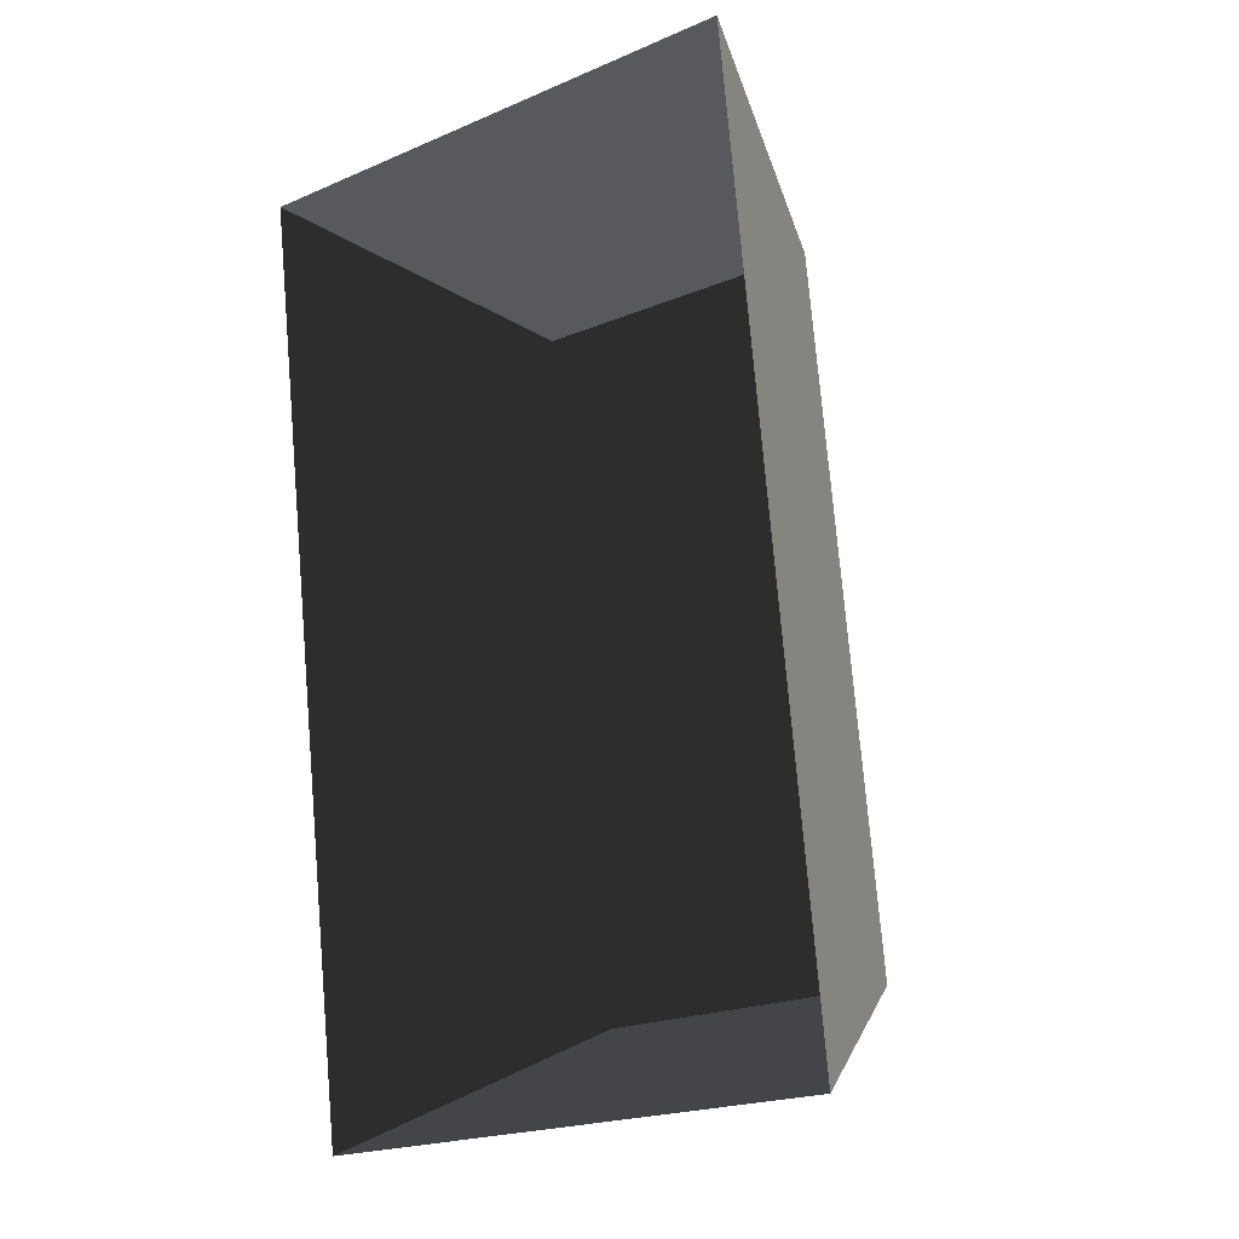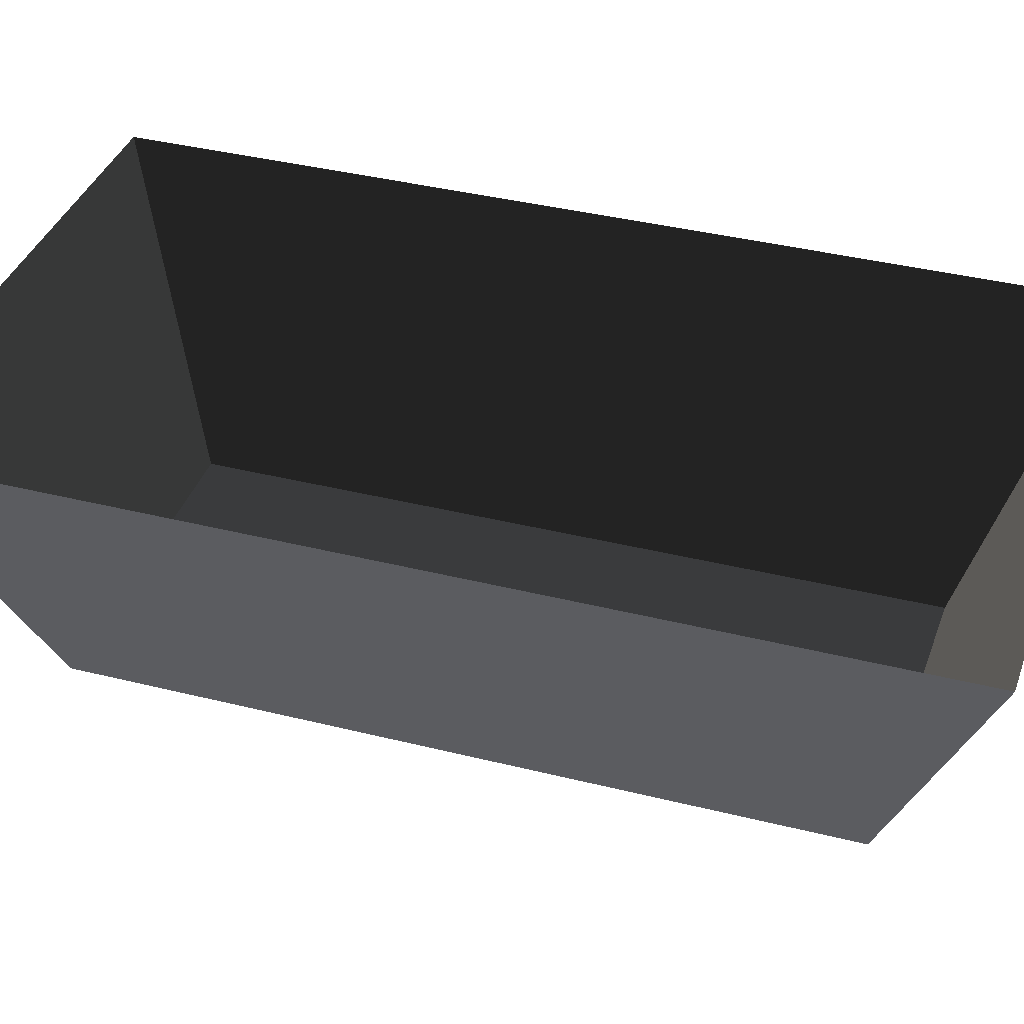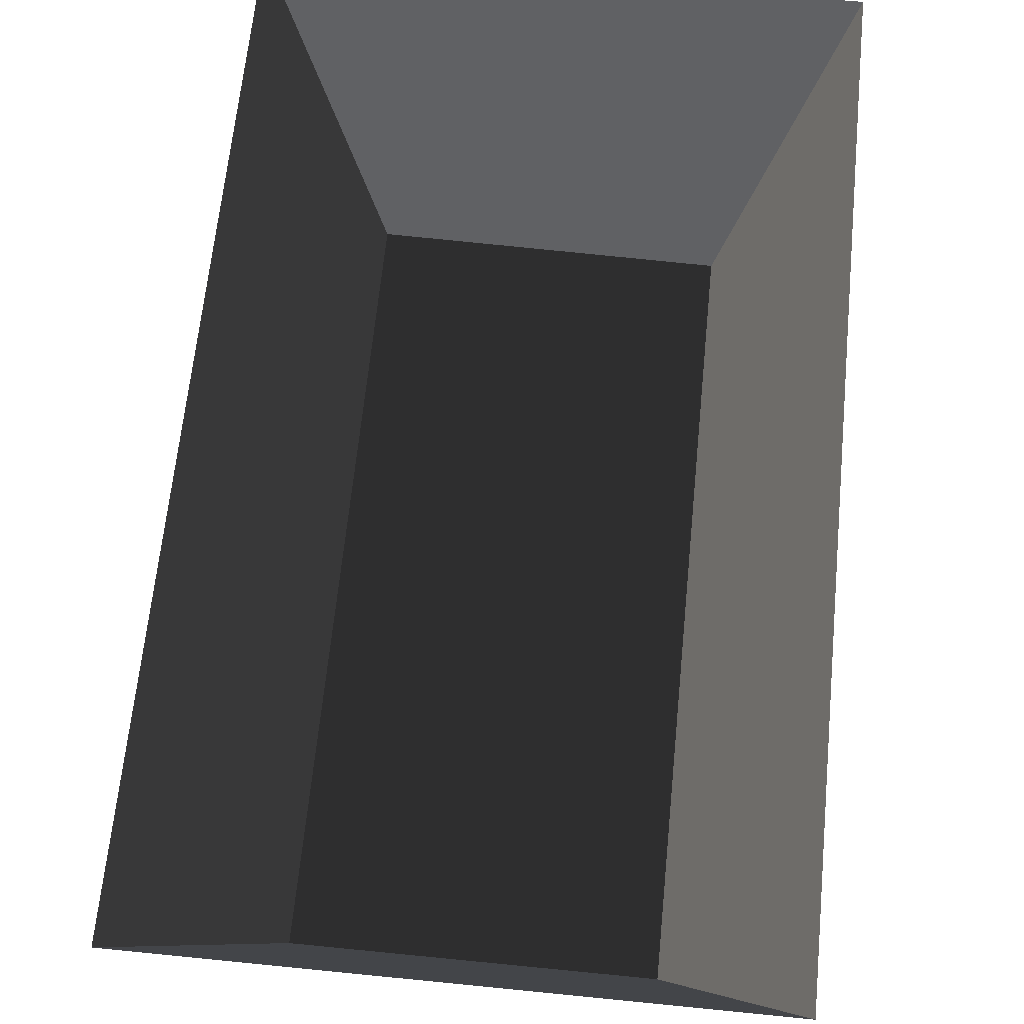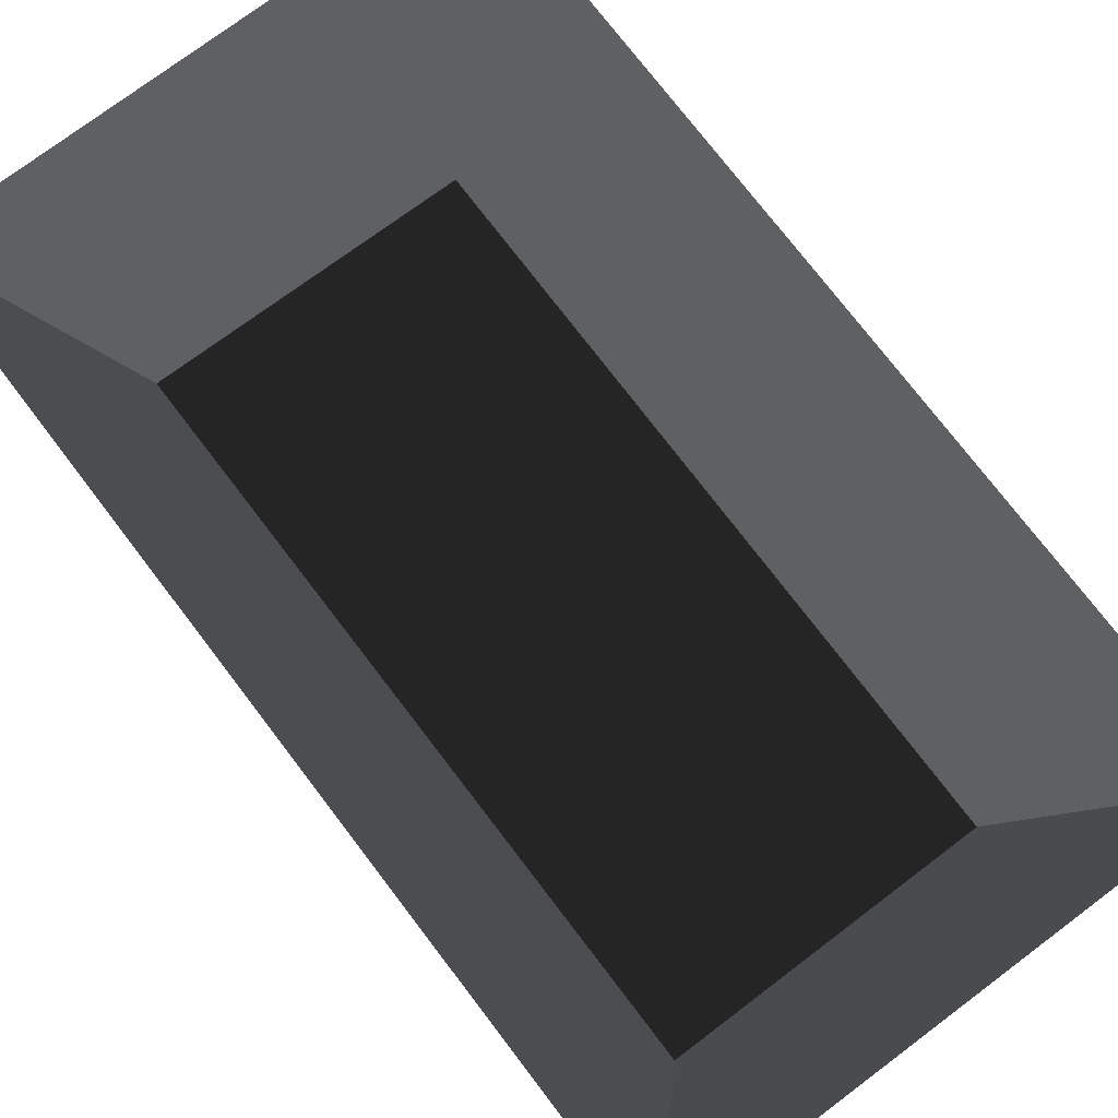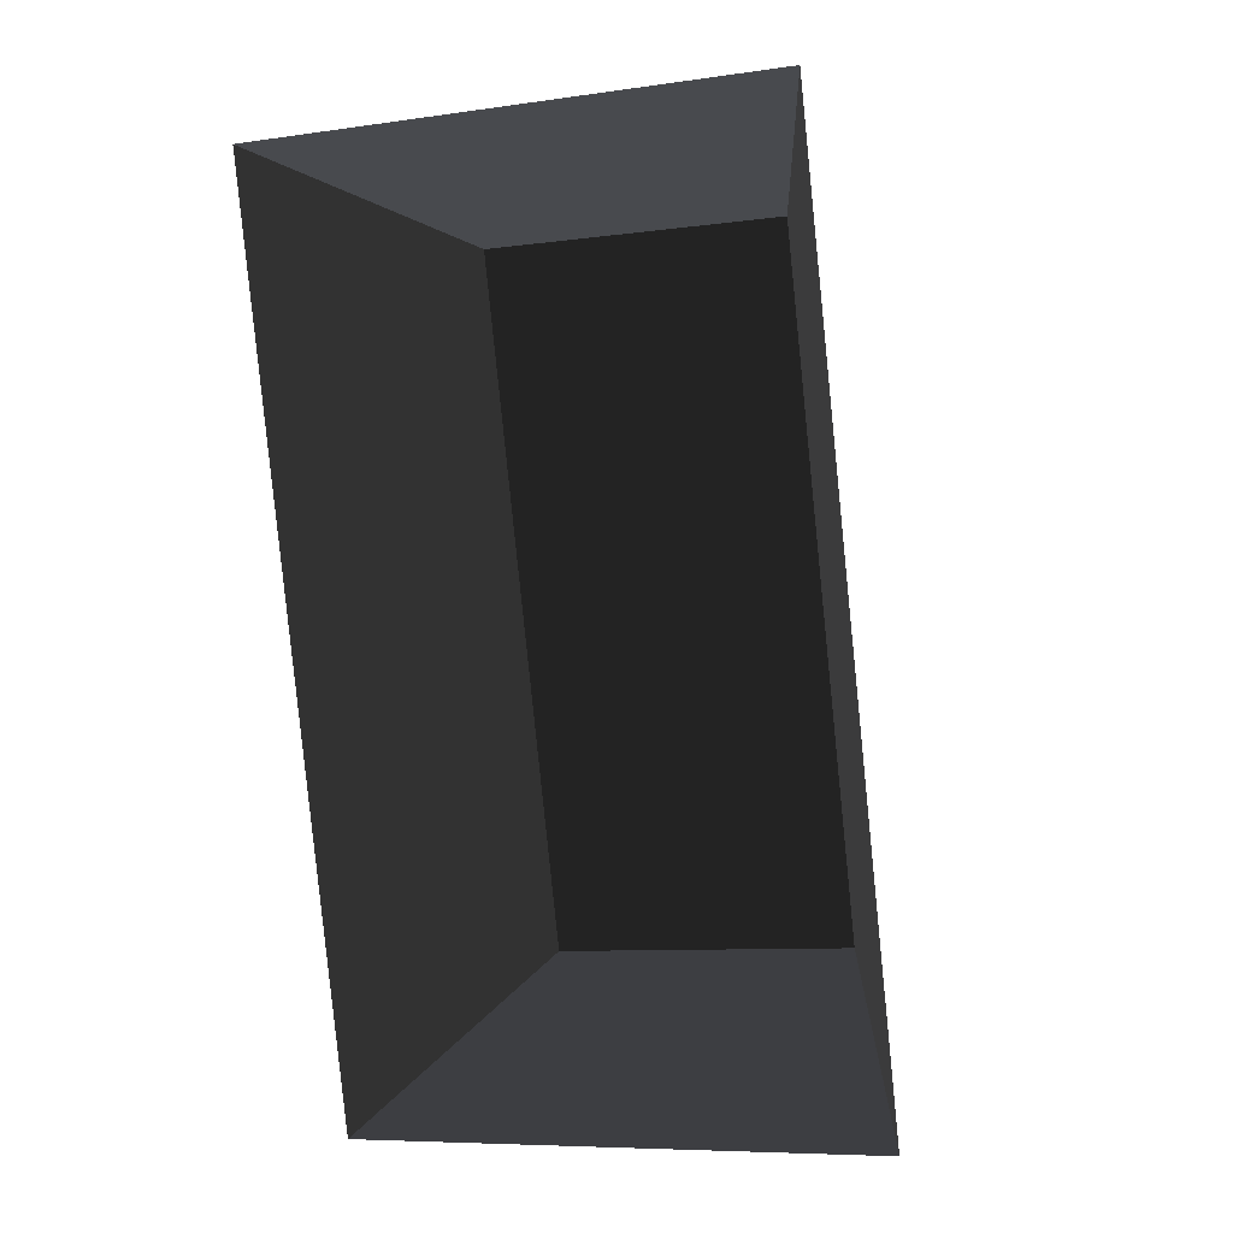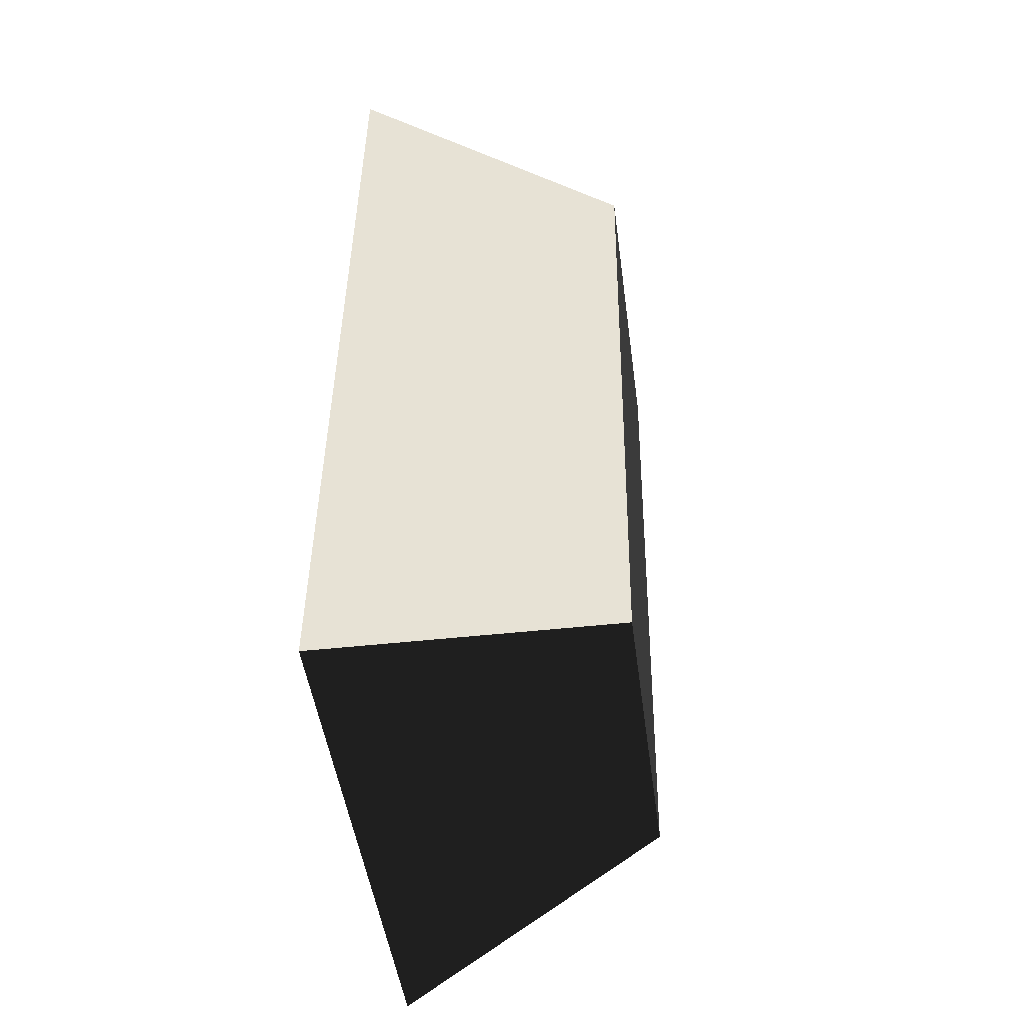
<metadata>
{"format":"obj","ext":"obj","renderer":"f3d","projection":"perspective","resolution":1024,"background":"white","views":[{"elev":-11.0,"azim":-142.5,"up":"+Z"},{"elev":37.3,"azim":-65.8,"up":"+Y"},{"elev":62.8,"azim":-168.3,"up":"+Y"},{"elev":74.8,"azim":148.9,"up":"+Y"},{"elev":8.2,"azim":-159.0,"up":"+Z"},{"elev":-42.6,"azim":-81.6,"up":"+Z"}]}
</metadata>
<code>
o Arena
v 0.4588 -0.2496 0.7848
v 0.2828 -0.2523 -0.8272
v 0.5094 0.3834 -1.094
v 0.7361 0.3834 0.9955
v -0.2501 -0.2605 0.8544
v -0.4222 -0.2631 -0.7511
v -0.696 0.3834 -0.9712
v -0.4704 0.3834 1.121
f 1 2 3
f 1 3 4
f 5 6 7
f 5 7 8
f 1 5 8
f 1 8 4
f 2 6 7
f 2 7 3
f 1 5 6
f 1 6 2

</code>
